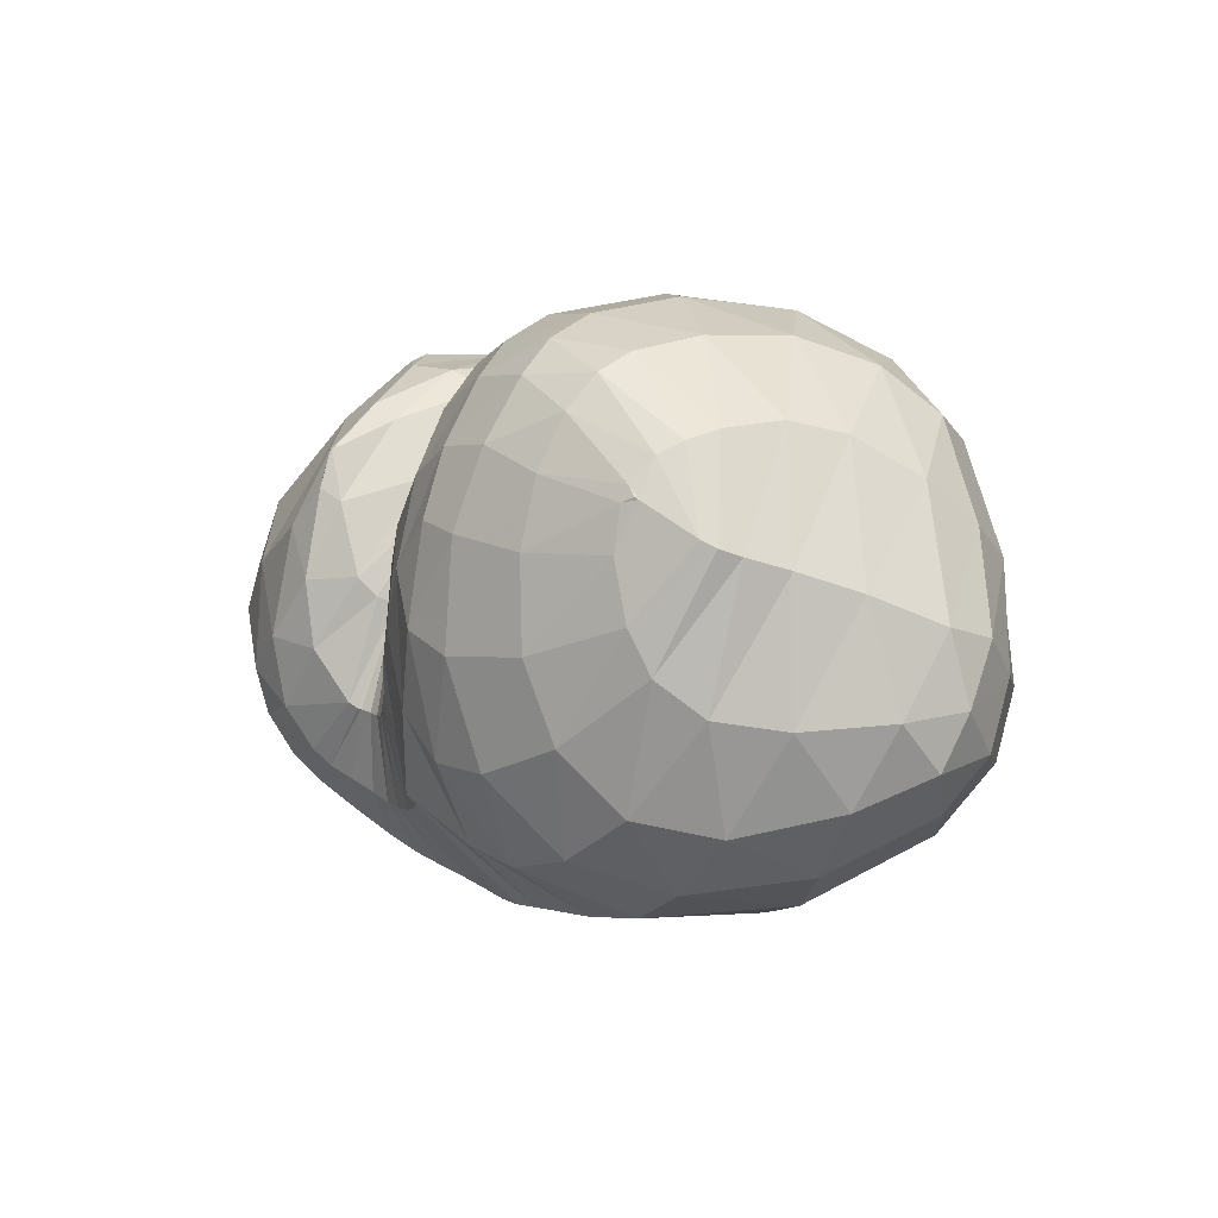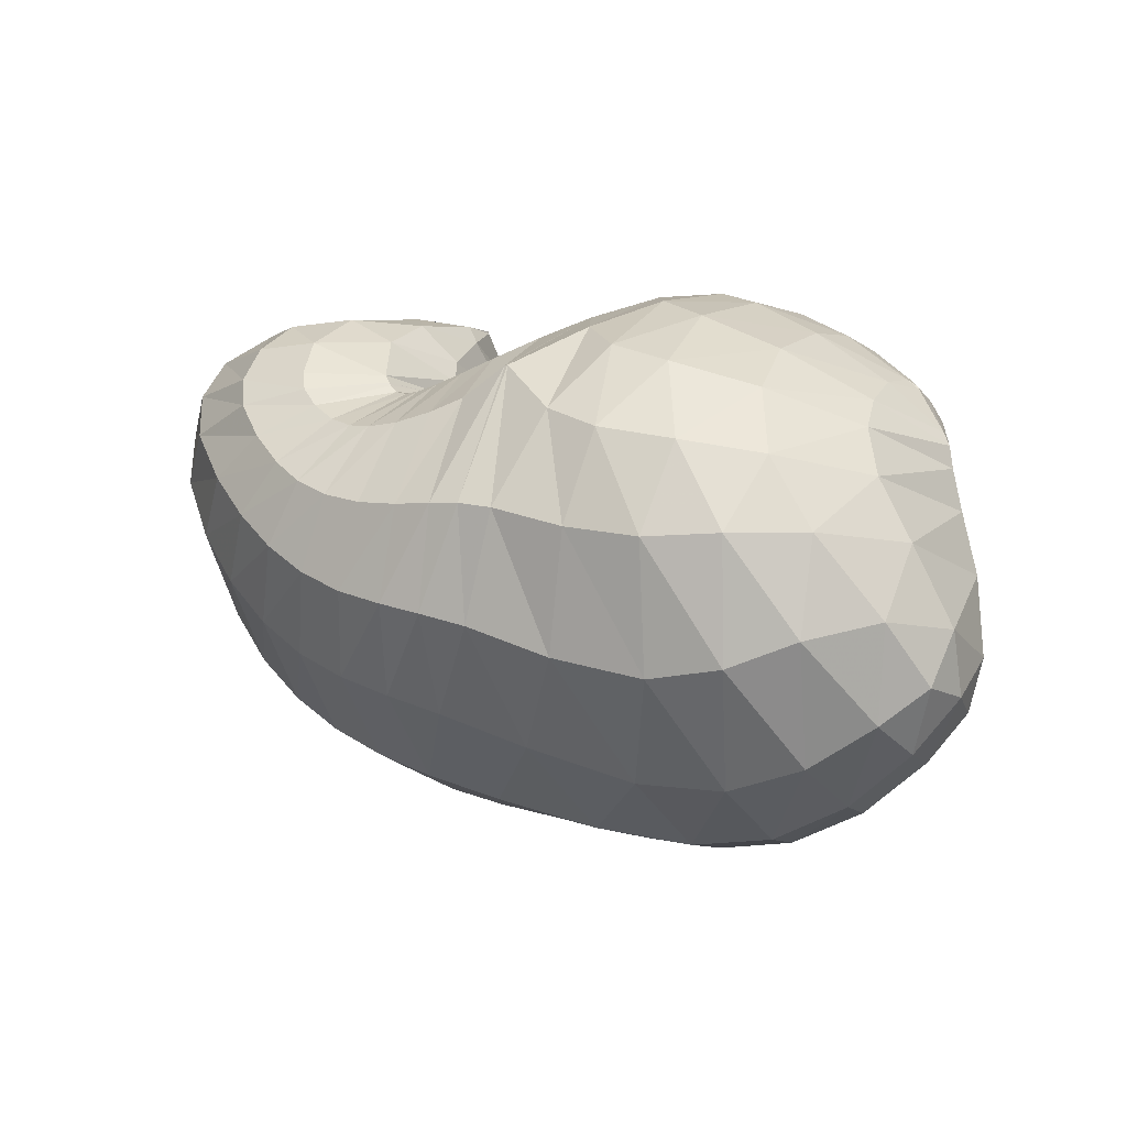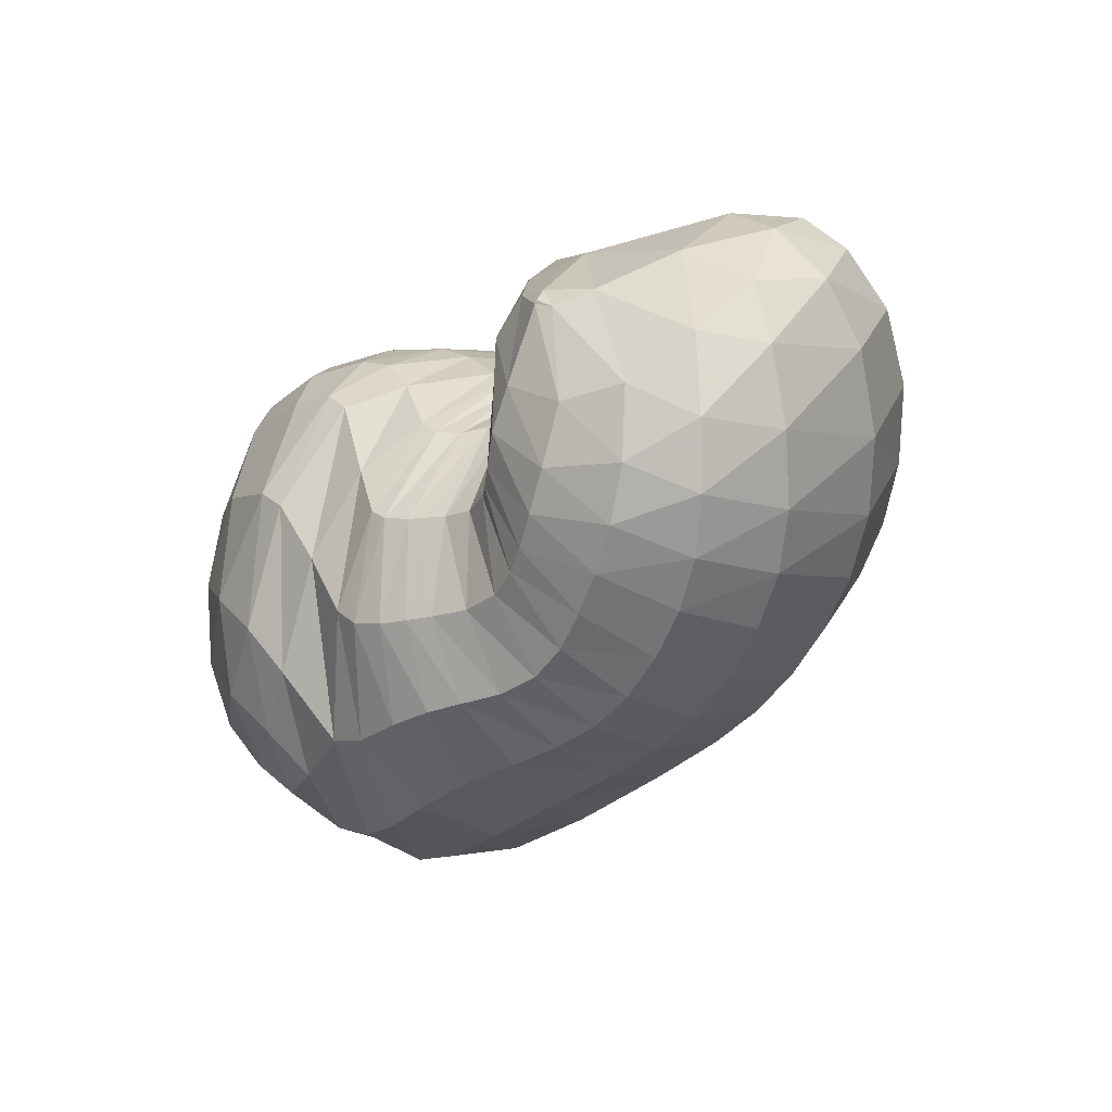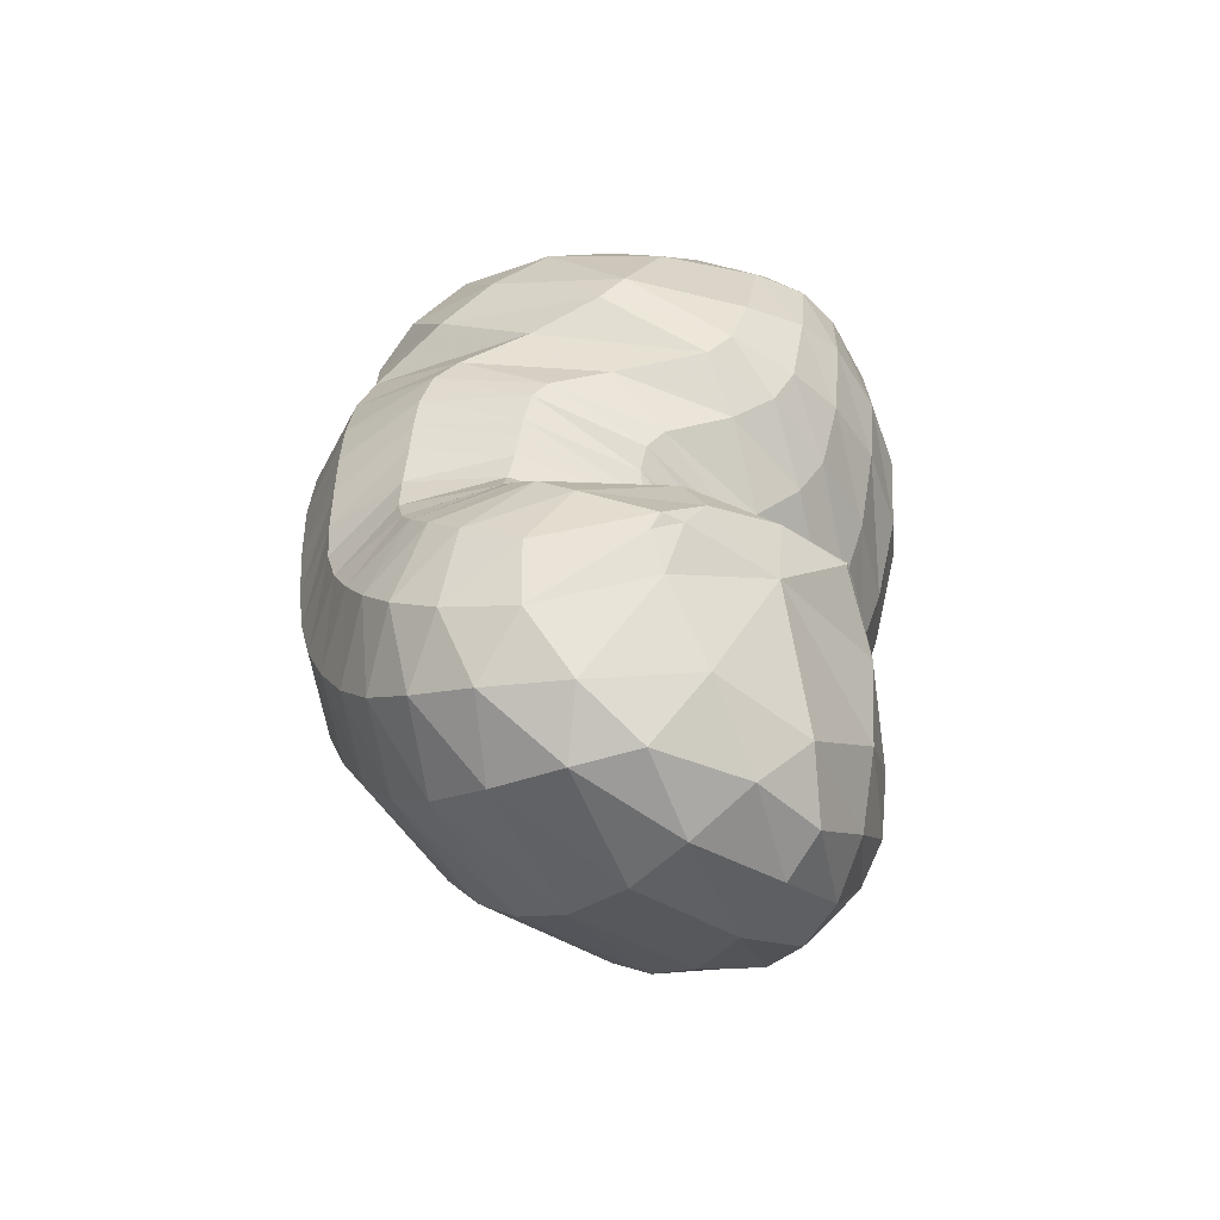
<metadata>
{"format":"obj","ext":"obj","renderer":"f3d","projection":"perspective","resolution":1024,"background":"white","views":[{"elev":2.6,"azim":-123.9,"up":"+Z"},{"elev":16.3,"azim":-149.6,"up":"+Y"},{"elev":-31.8,"azim":50.9,"up":"+Y"},{"elev":30.1,"azim":88.9,"up":"+Z"}]}
</metadata>
<code>
v 85.15 172.2 167.2
v 110.4 177.3 190.3
v 154.9 177.8 201.5
v 197.1 170.1 183
v 220.7 148.3 178
v 230.6 141.1 171.6
v 237.6 141.5 162.6
v 238.7 138.7 162.6
v 238.9 143 164.8
v 254.7 149.8 192
v 287.8 149.5 193.7
v 71.54 161 156.2
v 107.3 157.5 207
v 164.7 148.1 220.6
v 188.3 134.7 216.2
v 204 86.85 213.6
v 217.1 79.36 208.3
v 228.5 77.01 202.3
v 249 73.75 203.3
v 258.3 77.04 208.7
v 276.6 94.29 215.5
v 291.1 117.7 216.1
v 66.05 150.7 151.5
v 99.87 107.8 212.4
v 141.8 69.01 219.2
v 52.59 120.1 141.5
v 85.91 64.82 190.7
v 106.6 35.16 176.2
v 153.7 31.93 190.5
v 186.7 24.39 190
v 214.2 22.71 183.7
v 241.9 22.67 176.7
v 269.6 30.18 182.4
v 296.1 44.07 192.5
v 314.8 80.02 202
v 48.66 79.23 128.8
v 75.75 45.76 112.5
v 132.2 16.39 126.4
v 193.9 12.31 129.6
v 237.4 17.53 122.9
v 273.5 26.77 125.7
v 308.7 43 137.2
v 336.9 70.33 159.4
v 344.4 111.8 177
v 47.54 98.52 92.84
v 77.75 73.8 71.36
v 130.1 62.26 61.56
v 192.5 77.86 47.6
v 230 83.74 47.24
v 266.1 94.44 54.34
v 301.6 115.3 70.09
v 337.8 137.7 110.9
v 336.1 158.3 144.7
v 79.41 146.3 75.23
v 122.2 145.5 48.08
v 171 148.5 44.8
v 192.9 147.1 44.34
v 221 143 46.66
v 248 145.3 51.72
v 273.5 154.5 64.23
v 292.1 168 81.8
v 292.7 181.3 110.6
v 108.4 182 99.27
v 156.4 191.5 92.13
v 114.7 189.2 152.3
v 152.7 197.5 160.8
v 184.7 191.5 128.9
v 209.7 178.9 108.2
v 226.4 170.1 100.2
v 237.4 166 98.2
v 244.6 167.9 99.73
v 247.9 170.5 101.8
v 259.1 179.9 140.7
v 258.1 171.4 182.2
v 87.71 172.5 170.5
v 84.36 171.3 166.5
v 88.43 174.4 165.7
v 130.8 178.5 200.8
v 85.12 165.5 178.3
v 108.4 168.3 201.1
v 113 185.1 173.5
v 133.5 189.2 181.6
v 178.9 175.4 192.8
v 132.2 168.3 211.4
v 159.7 165.9 212.2
v 153.9 190 181.5
v 173.6 187.9 173.4
v 208 162.2 179.2
v 183.4 161.4 206.6
v 194.5 154.8 203.6
v 192.1 183.8 158.6
v 206.4 177.6 147.6
v 226.5 143 175.9
v 203.7 141.7 201.9
v 213.8 121 202.2
v 217.3 170.5 142.6
v 226.6 164.2 139.8
v 237 141.9 163.1
v 219.2 115.4 200.1
v 225.3 113.5 195.2
v 230.6 161.8 137.7
v 235.6 159.4 133.2
v 238.7 138.7 162.6
v 232.3 114.2 190.1
v 233.3 113.8 189.6
v 239.5 158.8 130.4
v 239.7 158.7 130.4
v 238.4 140.7 163
v 239 108.5 189.1
v 240.1 108.4 189.3
v 240.4 157.4 133.1
v 240.4 157.4 133.2
v 243.3 146.8 172.9
v 242.8 110.3 190.4
v 244.1 111.4 191.7
v 242.3 163.1 135.5
v 245.6 168.3 141.8
v 264 151.6 197.7
v 253.2 117 202.7
v 262.2 123.8 209.2
v 252.6 170.6 165.7
v 258 170.7 182.3
v 277.8 130 211.2
v 291 123.2 213.2
v 306.5 117.4 206.2
v 326.6 129 188.4
v 324.8 156.7 165.5
v 297.6 176.4 145.6
v 271.4 178.4 157.9
v 259.2 170.9 182.2
v 82.03 158.1 182.2
v 68.38 157.4 153.8
v 86.06 174 132.9
v 89.16 176.1 151.7
v 134.8 153 219
v 80.26 147.6 185.4
v 104.8 135.3 211.9
v 181.5 142.4 218.4
v 133.5 122.8 224.9
v 158.7 110.5 227.9
v 196.6 105.8 213.8
v 167.1 102.5 225.5
v 175 81.3 216.9
v 209.1 82.1 212.1
v 183.7 59.68 211.4
v 191.5 52.24 209.8
v 222.3 78.33 205.5
v 201.6 48.45 207
v 210.8 46.91 203.5
v 238.4 75 200.2
v 219.1 45.9 199.6
v 231.2 44.35 195.3
v 252.9 74.26 205.4
v 244.5 43.96 194.5
v 255.4 45.64 197.1
v 266.4 83.68 213.3
v 264 48.62 200.4
v 274 54.04 204.8
v 290.3 116.8 216
v 284.8 63.08 208.7
v 295.4 80.13 210.9
v 295.8 113.7 213.8
v 76.52 128.6 187.8
v 60.96 138.2 147.8
v 73.41 156.7 108.3
v 81.98 168.7 119.3
v 125.7 86.76 222
v 70.65 111.3 184.1
v 92.77 82.1 204.5
v 114.2 59.48 207.8
v 126.7 42.61 199.4
v 149 52.84 209
v 63.34 90.34 171.9
v 45.88 96.93 132.4
v 46.64 112.9 107.4
v 60.4 138.5 105.3
v 96.97 46.85 184
v 62.69 71.65 159.1
v 128.5 30.97 183.4
v 73.41 52.39 149.8
v 92.52 35.58 146.6
v 168.2 26.42 189.6
v 114.8 24.14 149.2
v 140.1 16.16 156.3
v 202 23.4 187.7
v 164.5 12.2 161.9
v 189.3 11.14 163
v 227.7 22.04 178.9
v 209.5 11.17 159.3
v 226.1 11.92 155.3
v 256.1 25.6 178.3
v 241.9 13.62 153.2
v 257.8 16.93 153.7
v 282.8 35.83 187.1
v 274.5 22.2 156.7
v 291.1 29.01 161.7
v 308 57.61 197.7
v 306 37.42 168.5
v 318.9 49.48 177.2
v 328.7 67.61 185.5
v 333.1 93.9 190.5
v 57.06 64.83 117.6
v 44.27 90.93 109.9
v 102.5 27.81 118.1
v 53.77 74.99 96.39
v 72.09 56.05 91.4
v 162.7 12.02 130.6
v 97.65 39.41 92.39
v 126.5 31.1 93.05
v 218.2 14.68 125.4
v 160.1 30.72 90.61
v 194 35.92 84.71
v 255.2 21.31 123.1
v 219 40.9 80.48
v 238.7 44.79 79.98
v 291.7 34.05 130.4
v 258.5 49.41 82.45
v 277.4 55.91 86.49
v 323.7 54.29 146.7
v 295.8 65.18 91.95
v 313 76.77 100
v 344.7 91.48 171.2
v 330.5 91.11 113.7
v 345 107.3 133.1
v 349.5 122.5 150.8
v 341.9 140.2 164.1
v 58.73 88.22 80.13
v 58.82 120.1 82.7
v 101.7 63.72 66.38
v 76.83 116.6 62.9
v 96.18 108 51.79
v 164.6 69.91 54.06
v 119.1 102.7 46.21
v 149.1 105.5 42.02
v 211.1 81.25 45.79
v 176.3 112.2 37.74
v 191.8 114.2 35.83
v 248.5 87.64 50.34
v 206.6 115 36.22
v 223.6 115.8 38.46
v 283.7 104.2 60.23
v 240.1 118.7 41.53
v 255.9 124 45.58
v 322.3 127 88.16
v 271.3 130.9 51.58
v 288.6 138.8 61.55
v 341.7 149.1 131.8
v 308.2 147.8 77.25
v 319.5 156.9 93.29
v 322.5 165.5 110.4
v 316.7 172.3 129.4
v 100 147.4 57.54
v 96.64 166.7 80.15
v 146.5 145.9 45.21
v 120.5 171.1 66.75
v 145 173 62.03
v 182.5 148.5 44.23
v 164.1 175.6 66.29
v 186.3 184.2 79.55
v 206.2 144.7 45.25
v 187.3 184 79.71
v 200.3 173 75.31
v 235.4 143.2 48.68
v 210.6 168 71.85
v 222.3 163.7 69.73
v 260 148.9 56.65
v 232.5 161.3 69.16
v 240.4 160.6 70.05
v 285.9 161.6 73.16
v 249 161.3 72.56
v 258.5 164 76.25
v 294.9 175.7 95.33
v 265.4 168 80.05
v 269.6 172 85.29
v 275.3 179.3 99.21
v 275.6 183.5 122
v 135.7 188.9 90.4
v 114 189 124.1
v 141.2 197.1 123.2
v 158.5 199.2 129.9
v 172 193.4 105.6
v 138.6 196.3 157.1
v 169 196.9 147
v 197.9 185.3 119.5
v 218.1 174.3 103.2
v 232.6 167.4 98.63
v 241.6 166.1 98.83
v 245.4 168.7 100
v 257.2 178.1 118.8
v 258.2 174.9 170
g foo
f 75 1 76
f 76 12 79
f 79 2 75
f 75 76 79
f 12 131 79
f 13 80 131
f 2 79 80
f 80 79 131
f 78 2 80
f 80 13 84
f 84 3 78
f 78 80 84
f 13 135 84
f 14 85 135
f 3 84 85
f 85 84 135
f 83 3 85
f 85 14 89
f 89 4 83
f 83 85 89
f 14 138 89
f 15 90 138
f 4 89 90
f 90 89 138
f 88 4 90
f 90 15 94
f 94 5 88
f 88 90 94
f 15 141 94
f 16 95 141
f 5 94 95
f 95 94 141
f 93 5 95
f 95 16 99
f 99 6 93
f 93 95 99
f 16 144 99
f 17 100 144
f 6 99 100
f 100 99 144
f 98 6 100
f 100 17 104
f 104 7 98
f 98 100 104
f 17 147 104
f 18 105 147
f 7 104 105
f 105 104 147
f 103 7 105
f 105 18 109
f 109 8 103
f 103 105 109
f 18 150 109
f 19 110 150
f 8 109 110
f 110 109 150
f 108 8 110
f 110 19 114
f 114 9 108
f 108 110 114
f 19 153 114
f 20 115 153
f 9 114 115
f 115 114 153
f 113 9 115
f 115 20 119
f 119 10 113
f 113 115 119
f 20 156 119
f 21 120 156
f 10 119 120
f 120 119 156
f 118 10 120
f 120 21 123
f 123 11 118
f 118 120 123
f 21 159 123
f 22 124 159
f 11 123 124
f 124 123 159
f 131 12 132
f 132 23 136
f 136 13 131
f 131 132 136
f 23 163 136
f 24 137 163
f 13 136 137
f 137 136 163
f 135 13 137
f 137 24 139
f 139 14 135
f 135 137 139
f 24 167 139
f 25 140 167
f 14 139 140
f 140 139 167
f 138 14 140
f 140 25 142
f 142 15 138
f 138 140 142
f 15 142 143
f 25 172 142
f 29 143 172
f 143 142 172
f 25 171 172
f 28 179 171
f 29 172 179
f 172 171 179
f 141 15 143
f 143 29 145
f 145 16 141
f 141 143 145
f 29 182 145
f 30 146 182
f 16 145 146
f 146 145 182
f 144 16 146
f 146 30 148
f 148 17 144
f 144 146 148
f 30 185 148
f 31 149 185
f 17 148 149
f 149 148 185
f 147 17 149
f 149 31 151
f 151 18 147
f 147 149 151
f 31 188 151
f 32 152 188
f 18 151 152
f 152 151 188
f 150 18 152
f 152 32 154
f 154 19 150
f 150 152 154
f 32 191 154
f 33 155 191
f 19 154 155
f 155 154 191
f 153 19 155
f 155 33 157
f 157 20 153
f 153 155 157
f 33 194 157
f 34 158 194
f 20 157 158
f 158 157 194
f 156 20 158
f 158 34 160
f 160 21 156
f 156 158 160
f 34 197 160
f 35 161 197
f 21 160 161
f 161 160 197
f 159 21 161
f 161 35 162
f 162 22 159
f 159 161 162
f 35 125 162
f 11 124 125
f 22 162 124
f 125 124 162
f 163 23 164
f 164 26 168
f 168 24 163
f 163 164 168
f 26 173 168
f 27 169 173
f 24 168 169
f 169 168 173
f 167 24 169
f 169 27 170
f 170 25 167
f 167 169 170
f 27 177 170
f 28 171 177
f 25 170 171
f 171 170 177
f 173 26 174
f 174 36 178
f 178 27 173
f 173 174 178
f 177 27 178
f 178 36 180
f 180 28 177
f 177 178 180
f 36 202 180
f 37 181 202
f 28 180 181
f 181 180 202
f 179 28 181
f 181 37 183
f 183 29 179
f 179 181 183
f 37 204 183
f 38 184 204
f 29 183 184
f 184 183 204
f 182 29 184
f 184 38 186
f 186 30 182
f 182 184 186
f 38 207 186
f 39 187 207
f 30 186 187
f 187 186 207
f 185 30 187
f 187 39 189
f 189 31 185
f 185 187 189
f 39 210 189
f 40 190 210
f 31 189 190
f 190 189 210
f 188 31 190
f 190 40 192
f 192 32 188
f 188 190 192
f 40 213 192
f 41 193 213
f 32 192 193
f 193 192 213
f 191 32 193
f 193 41 195
f 195 33 191
f 191 193 195
f 41 216 195
f 42 196 216
f 33 195 196
f 196 195 216
f 194 33 196
f 196 42 198
f 198 34 194
f 194 196 198
f 42 219 198
f 43 199 219
f 34 198 199
f 199 198 219
f 197 34 199
f 199 43 200
f 200 35 197
f 197 199 200
f 43 222 200
f 44 201 222
f 35 200 201
f 201 200 222
f 35 201 125
f 44 126 201
f 11 125 126
f 126 125 201
f 174 26 175
f 175 45 203
f 203 36 174
f 174 175 203
f 202 36 203
f 203 45 205
f 205 37 202
f 202 203 205
f 45 227 205
f 46 206 227
f 37 205 206
f 206 205 227
f 204 37 206
f 206 46 208
f 208 38 204
f 204 206 208
f 46 229 208
f 47 209 229
f 38 208 209
f 209 208 229
f 207 38 209
f 209 47 211
f 211 39 207
f 207 209 211
f 47 232 211
f 48 212 232
f 39 211 212
f 212 211 232
f 210 39 212
f 212 48 214
f 214 40 210
f 210 212 214
f 48 235 214
f 49 215 235
f 40 214 215
f 215 214 235
f 213 40 215
f 215 49 217
f 217 41 213
f 213 215 217
f 49 238 217
f 50 218 238
f 41 217 218
f 218 217 238
f 216 41 218
f 218 50 220
f 220 42 216
f 216 218 220
f 50 241 220
f 51 221 241
f 42 220 221
f 221 220 241
f 219 42 221
f 221 51 223
f 223 43 219
f 219 221 223
f 51 244 223
f 52 224 244
f 43 223 224
f 224 223 244
f 222 43 224
f 224 52 225
f 225 44 222
f 222 224 225
f 52 247 225
f 53 226 247
f 44 225 226
f 226 225 247
f 44 226 126
f 53 127 226
f 11 126 127
f 127 126 226
f 175 26 176
f 176 54 228
f 228 45 175
f 175 176 228
f 227 45 228
f 228 54 230
f 230 46 227
f 227 228 230
f 54 252 230
f 55 231 252
f 46 230 231
f 231 230 252
f 229 46 231
f 231 55 233
f 233 47 229
f 229 231 233
f 55 254 233
f 56 234 254
f 47 233 234
f 234 233 254
f 232 47 234
f 234 56 236
f 236 48 232
f 232 234 236
f 56 257 236
f 57 237 257
f 48 236 237
f 237 236 257
f 235 48 237
f 237 57 239
f 239 49 235
f 235 237 239
f 57 260 239
f 58 240 260
f 49 239 240
f 240 239 260
f 238 49 240
f 240 58 242
f 242 50 238
f 238 240 242
f 58 263 242
f 59 243 263
f 50 242 243
f 243 242 263
f 241 50 243
f 243 59 245
f 245 51 241
f 241 243 245
f 59 266 245
f 60 246 266
f 51 245 246
f 246 245 266
f 244 51 246
f 246 60 248
f 248 52 244
f 244 246 248
f 60 269 248
f 61 249 269
f 52 248 249
f 249 248 269
f 247 52 249
f 249 61 250
f 250 53 247
f 247 249 250
f 61 272 250
f 62 251 272
f 53 250 251
f 251 250 272
f 53 251 127
f 62 128 251
f 11 127 128
f 128 127 251
f 176 26 164
f 164 23 165
f 165 54 176
f 164 165 176
f 165 23 166
f 166 63 253
f 253 54 165
f 165 166 253
f 252 54 253
f 253 63 255
f 255 55 252
f 252 253 255
f 63 277 255
f 64 256 277
f 55 255 256
f 256 255 277
f 254 55 256
f 256 64 258
f 258 56 254
f 254 256 258
f 56 258 259
f 64 281 258
f 67 259 281
f 259 258 281
f 64 280 281
f 66 283 280
f 67 281 283
f 281 280 283
f 257 56 259
f 259 67 261
f 261 57 257
f 257 259 261
f 67 284 261
f 68 262 284
f 57 261 262
f 262 261 284
f 260 57 262
f 262 68 264
f 264 58 260
f 260 262 264
f 68 285 264
f 69 265 285
f 58 264 265
f 265 264 285
f 263 58 265
f 265 69 267
f 267 59 263
f 263 265 267
f 69 286 267
f 70 268 286
f 59 267 268
f 268 267 286
f 266 59 268
f 268 70 270
f 270 60 266
f 266 268 270
f 70 287 270
f 71 271 287
f 60 270 271
f 271 270 287
f 269 60 271
f 271 71 273
f 273 61 269
f 269 271 273
f 71 288 273
f 72 274 288
f 61 273 274
f 274 273 288
f 272 61 274
f 274 72 275
f 275 62 272
f 272 274 275
f 72 289 275
f 73 276 289
f 62 275 276
f 276 275 289
f 62 276 128
f 73 129 276
f 11 128 129
f 129 128 276
f 73 290 129
f 74 130 290
f 11 129 130
f 130 129 290
f 166 23 132
f 132 12 133
f 133 63 166
f 132 133 166
f 133 12 134
f 134 65 278
f 278 63 133
f 133 134 278
f 277 63 278
f 278 65 279
f 279 64 277
f 277 278 279
f 65 282 279
f 66 280 282
f 64 279 280
f 280 279 282
f 134 12 76
f 76 1 77
f 77 65 134
f 76 77 134
f 1 75 77
f 2 81 75
f 65 77 81
f 77 75 81
f 282 65 81
f 81 2 82
f 82 66 282
f 81 82 282
f 2 78 82
f 3 86 78
f 66 82 86
f 82 78 86
f 283 66 86
f 86 3 87
f 87 67 283
f 86 87 283
f 3 83 87
f 4 91 83
f 67 87 91
f 87 83 91
f 284 67 91
f 91 4 92
f 92 68 284
f 91 92 284
f 4 88 92
f 5 96 88
f 68 92 96
f 92 88 96
f 285 68 96
f 96 5 97
f 97 69 285
f 96 97 285
f 5 93 97
f 6 101 93
f 69 97 101
f 97 93 101
f 286 69 101
f 101 6 102
f 102 70 286
f 101 102 286
f 6 98 102
f 7 106 98
f 70 102 106
f 102 98 106
f 287 70 106
f 106 7 107
f 107 71 287
f 106 107 287
f 7 103 107
f 8 111 103
f 71 107 111
f 107 103 111
f 288 71 111
f 111 8 112
f 112 72 288
f 111 112 288
f 8 108 112
f 9 116 108
f 72 112 116
f 112 108 116
f 289 72 116
f 116 9 117
f 117 73 289
f 116 117 289
f 9 113 117
f 10 121 113
f 73 117 121
f 117 113 121
f 290 73 121
f 121 10 122
f 122 74 290
f 121 122 290
f 10 118 122
f 11 130 118
f 74 122 130
f 122 118 130
g

</code>
